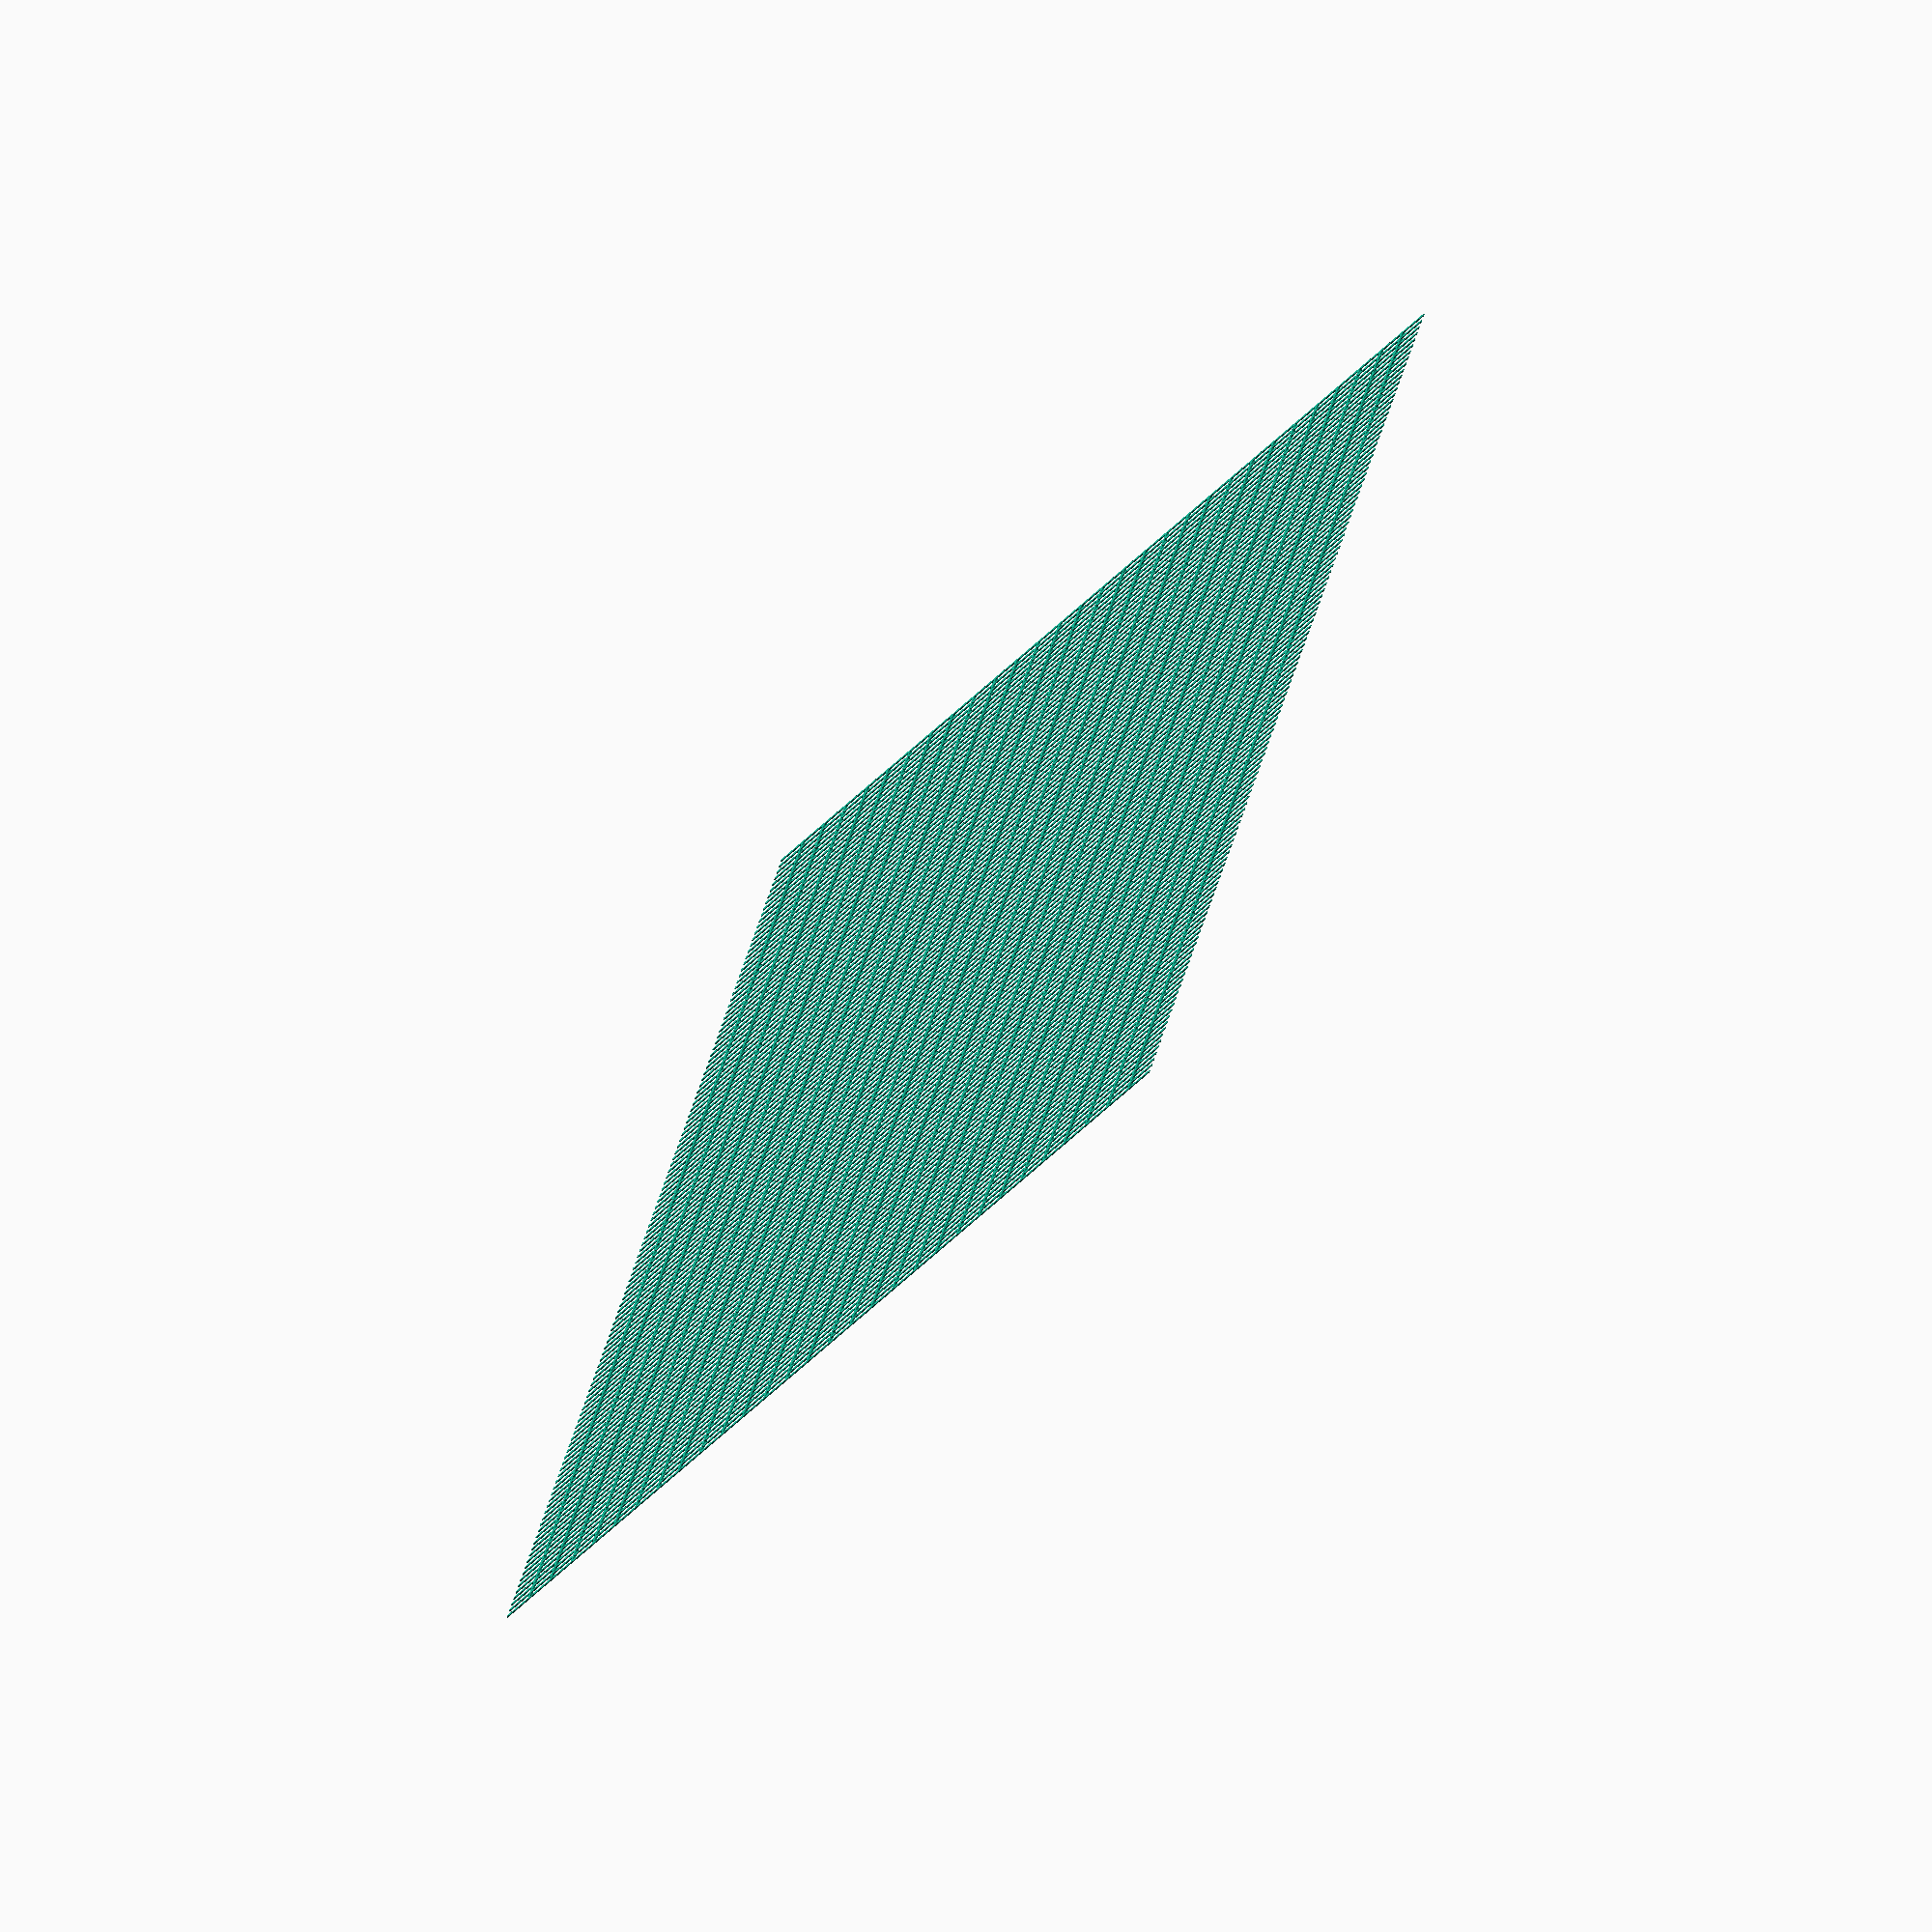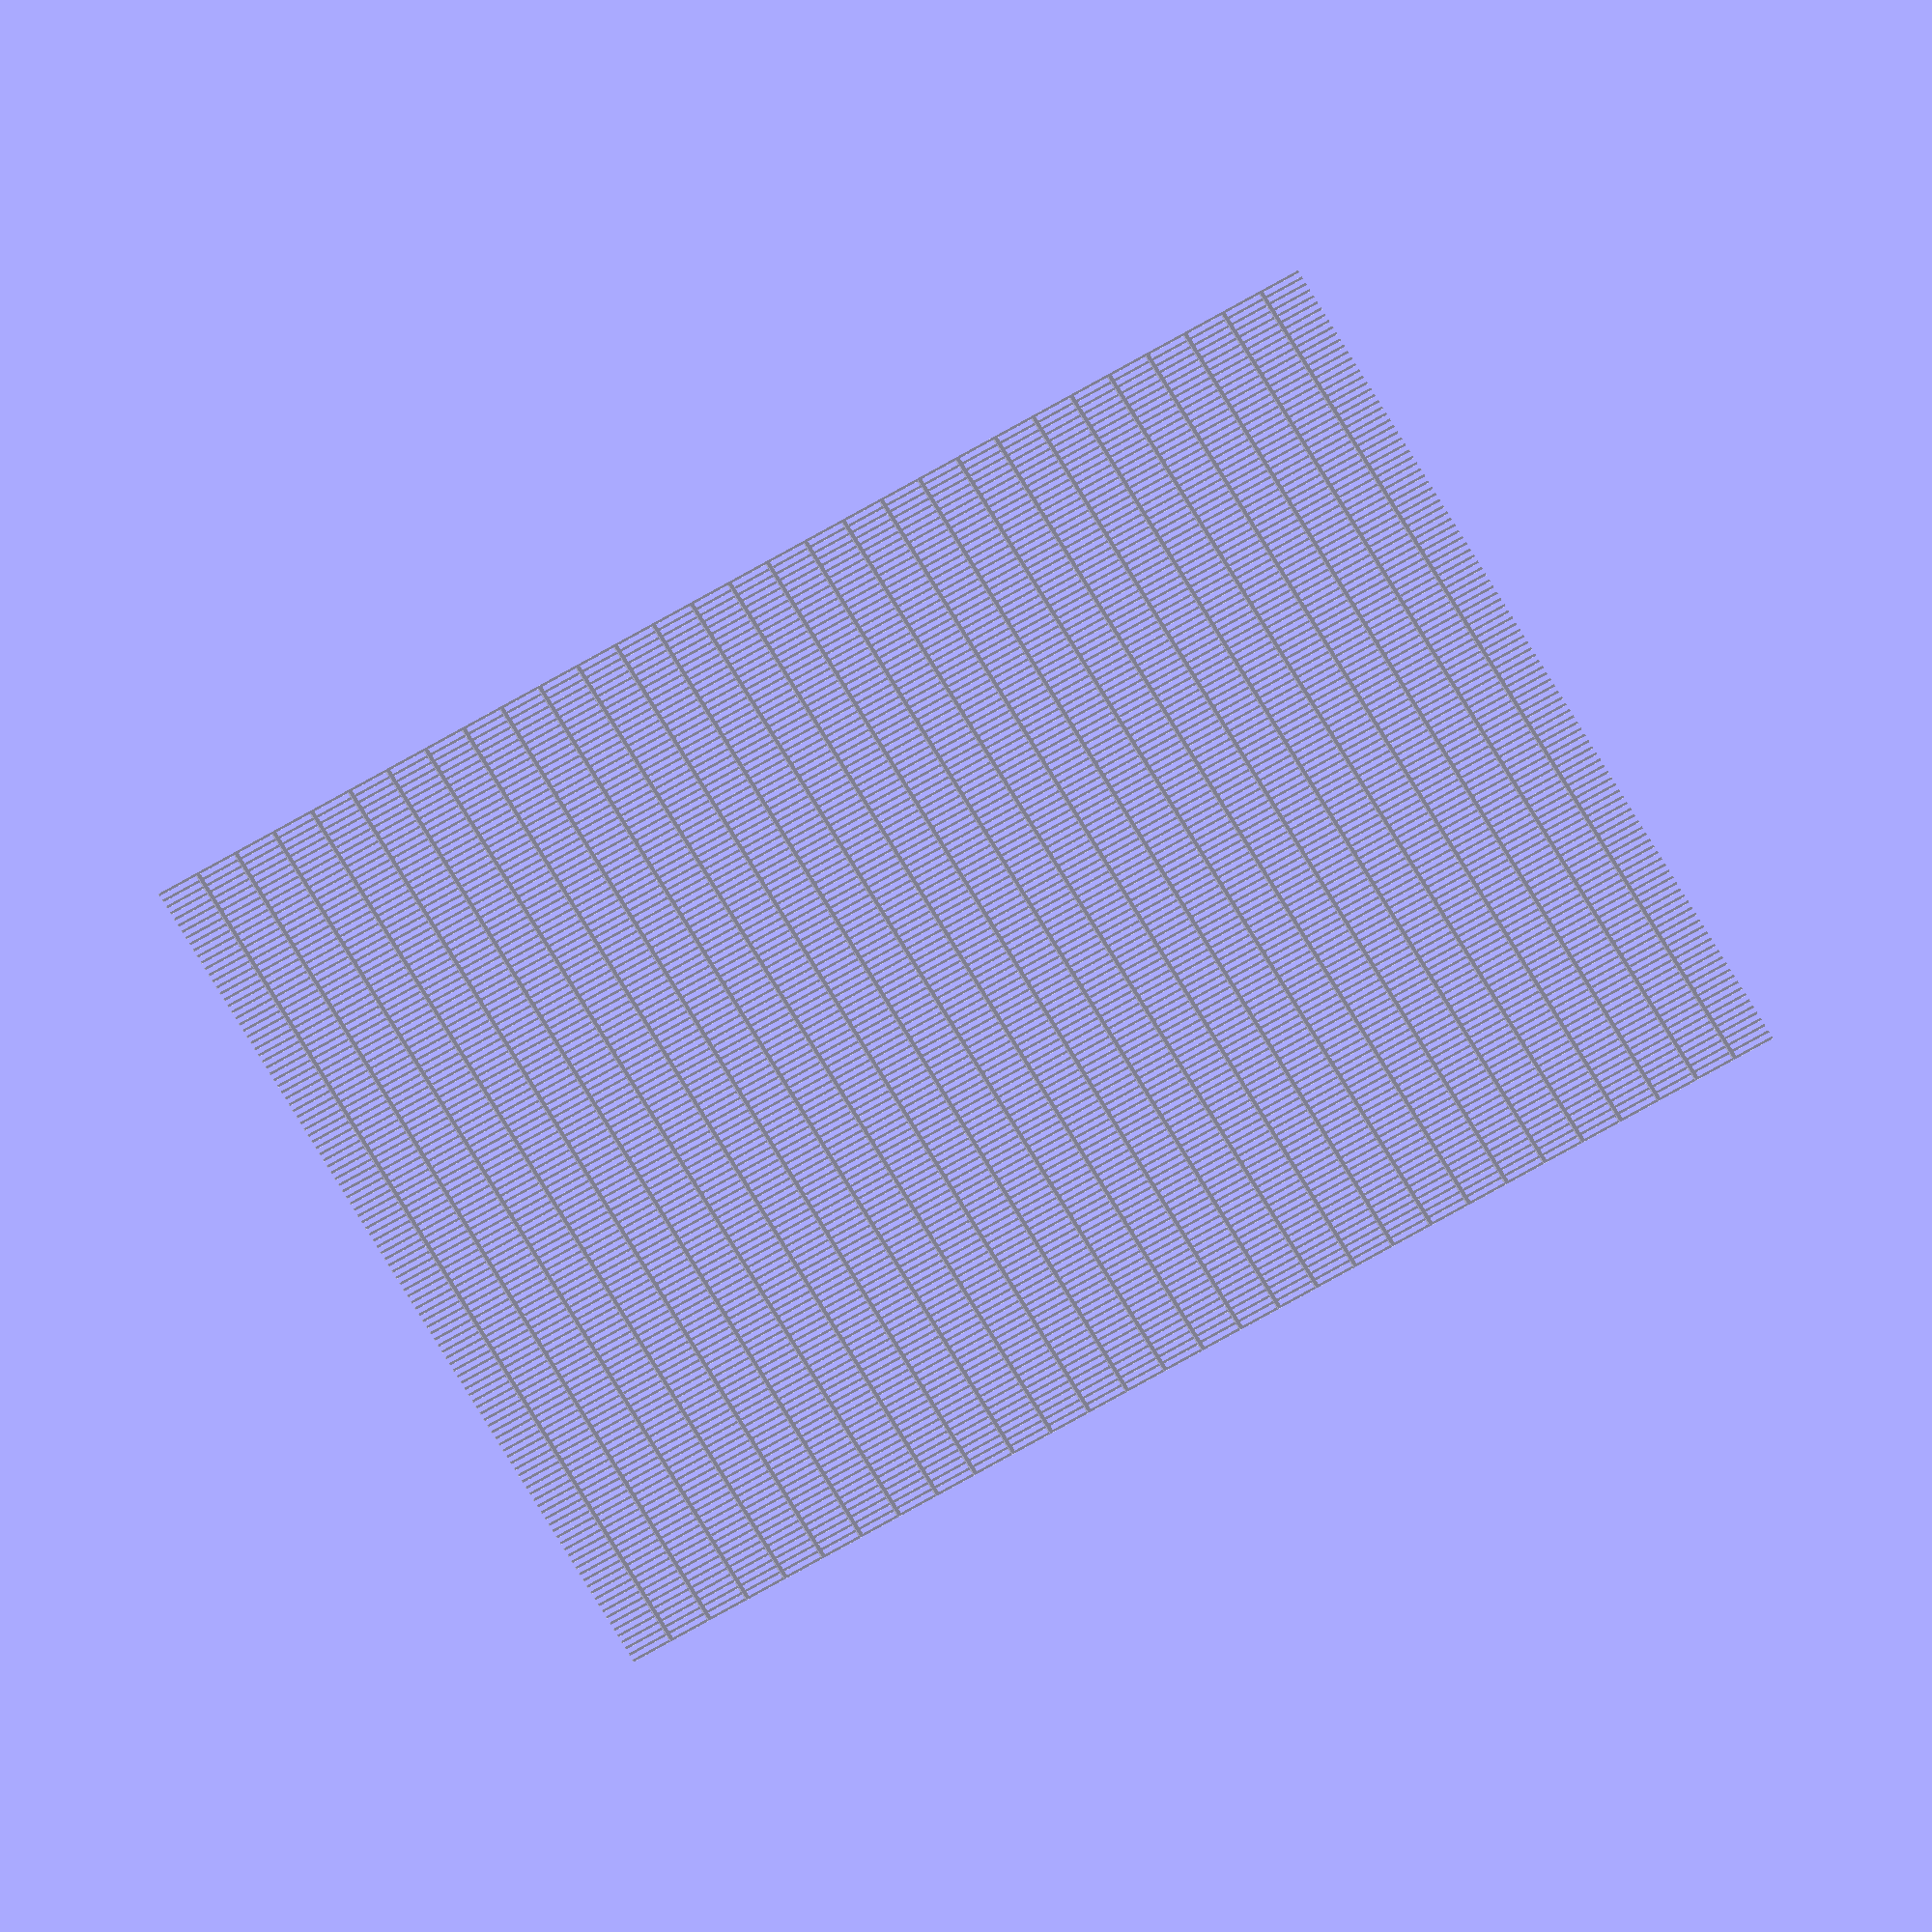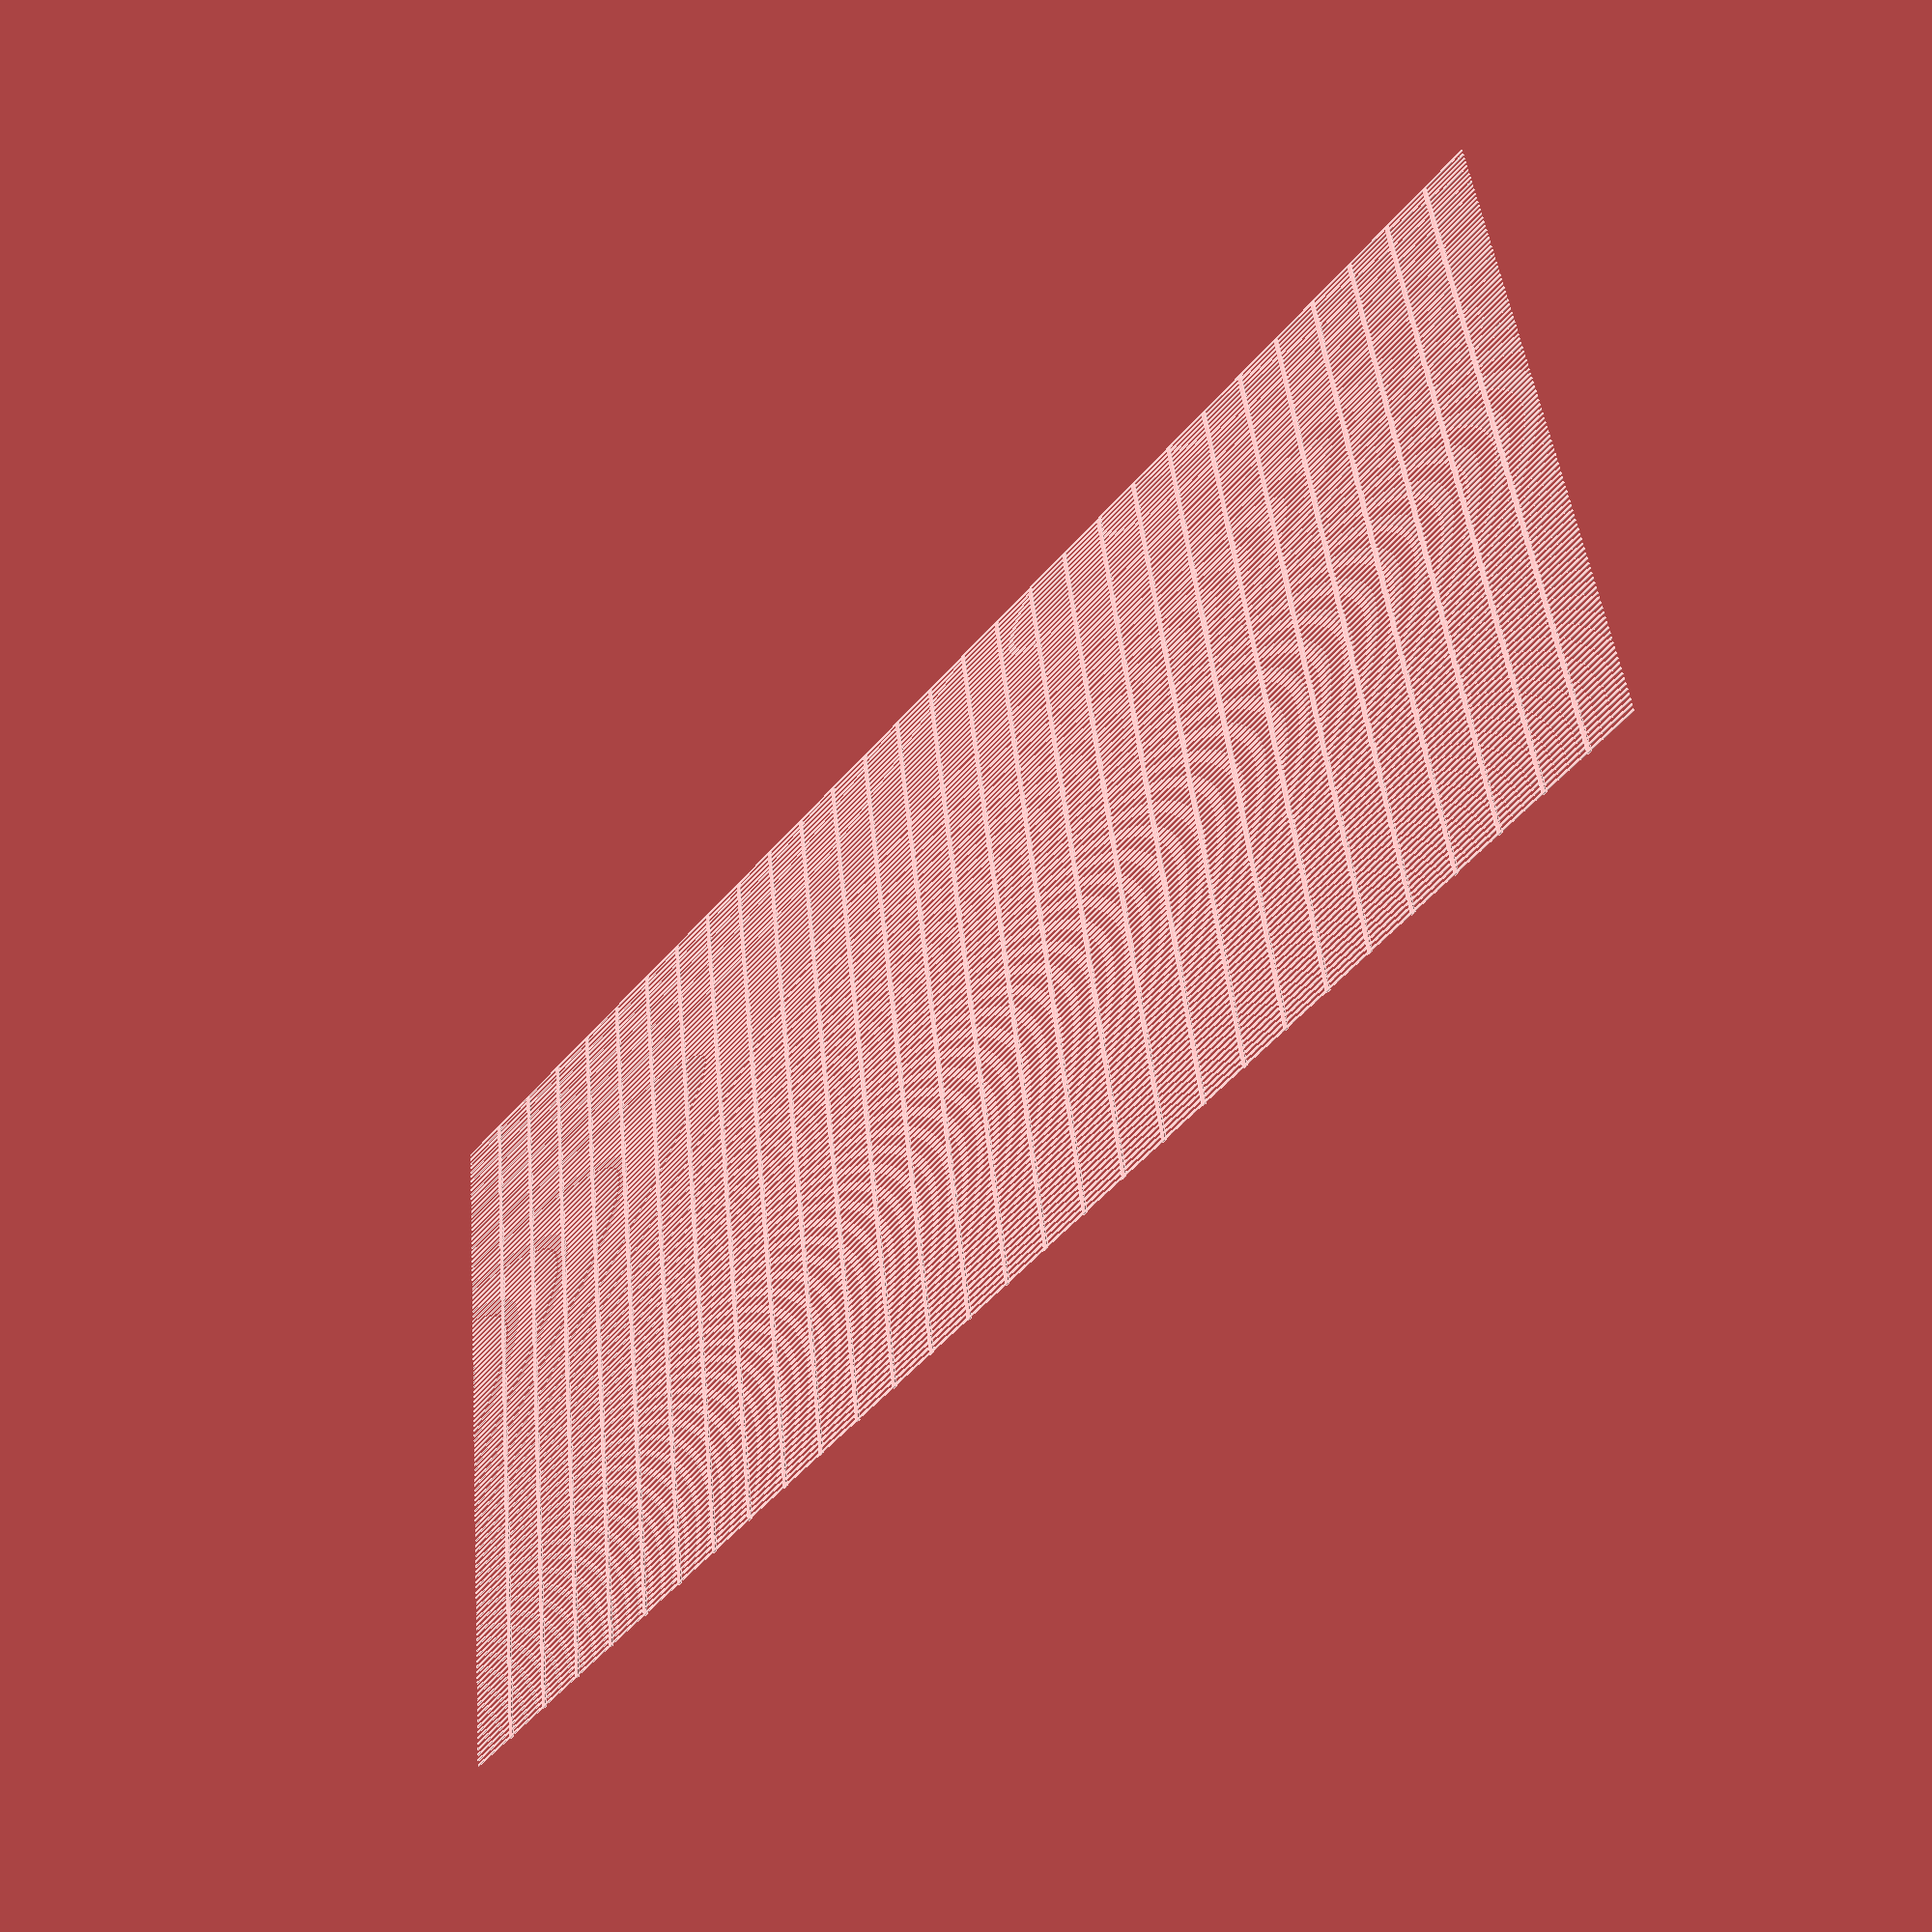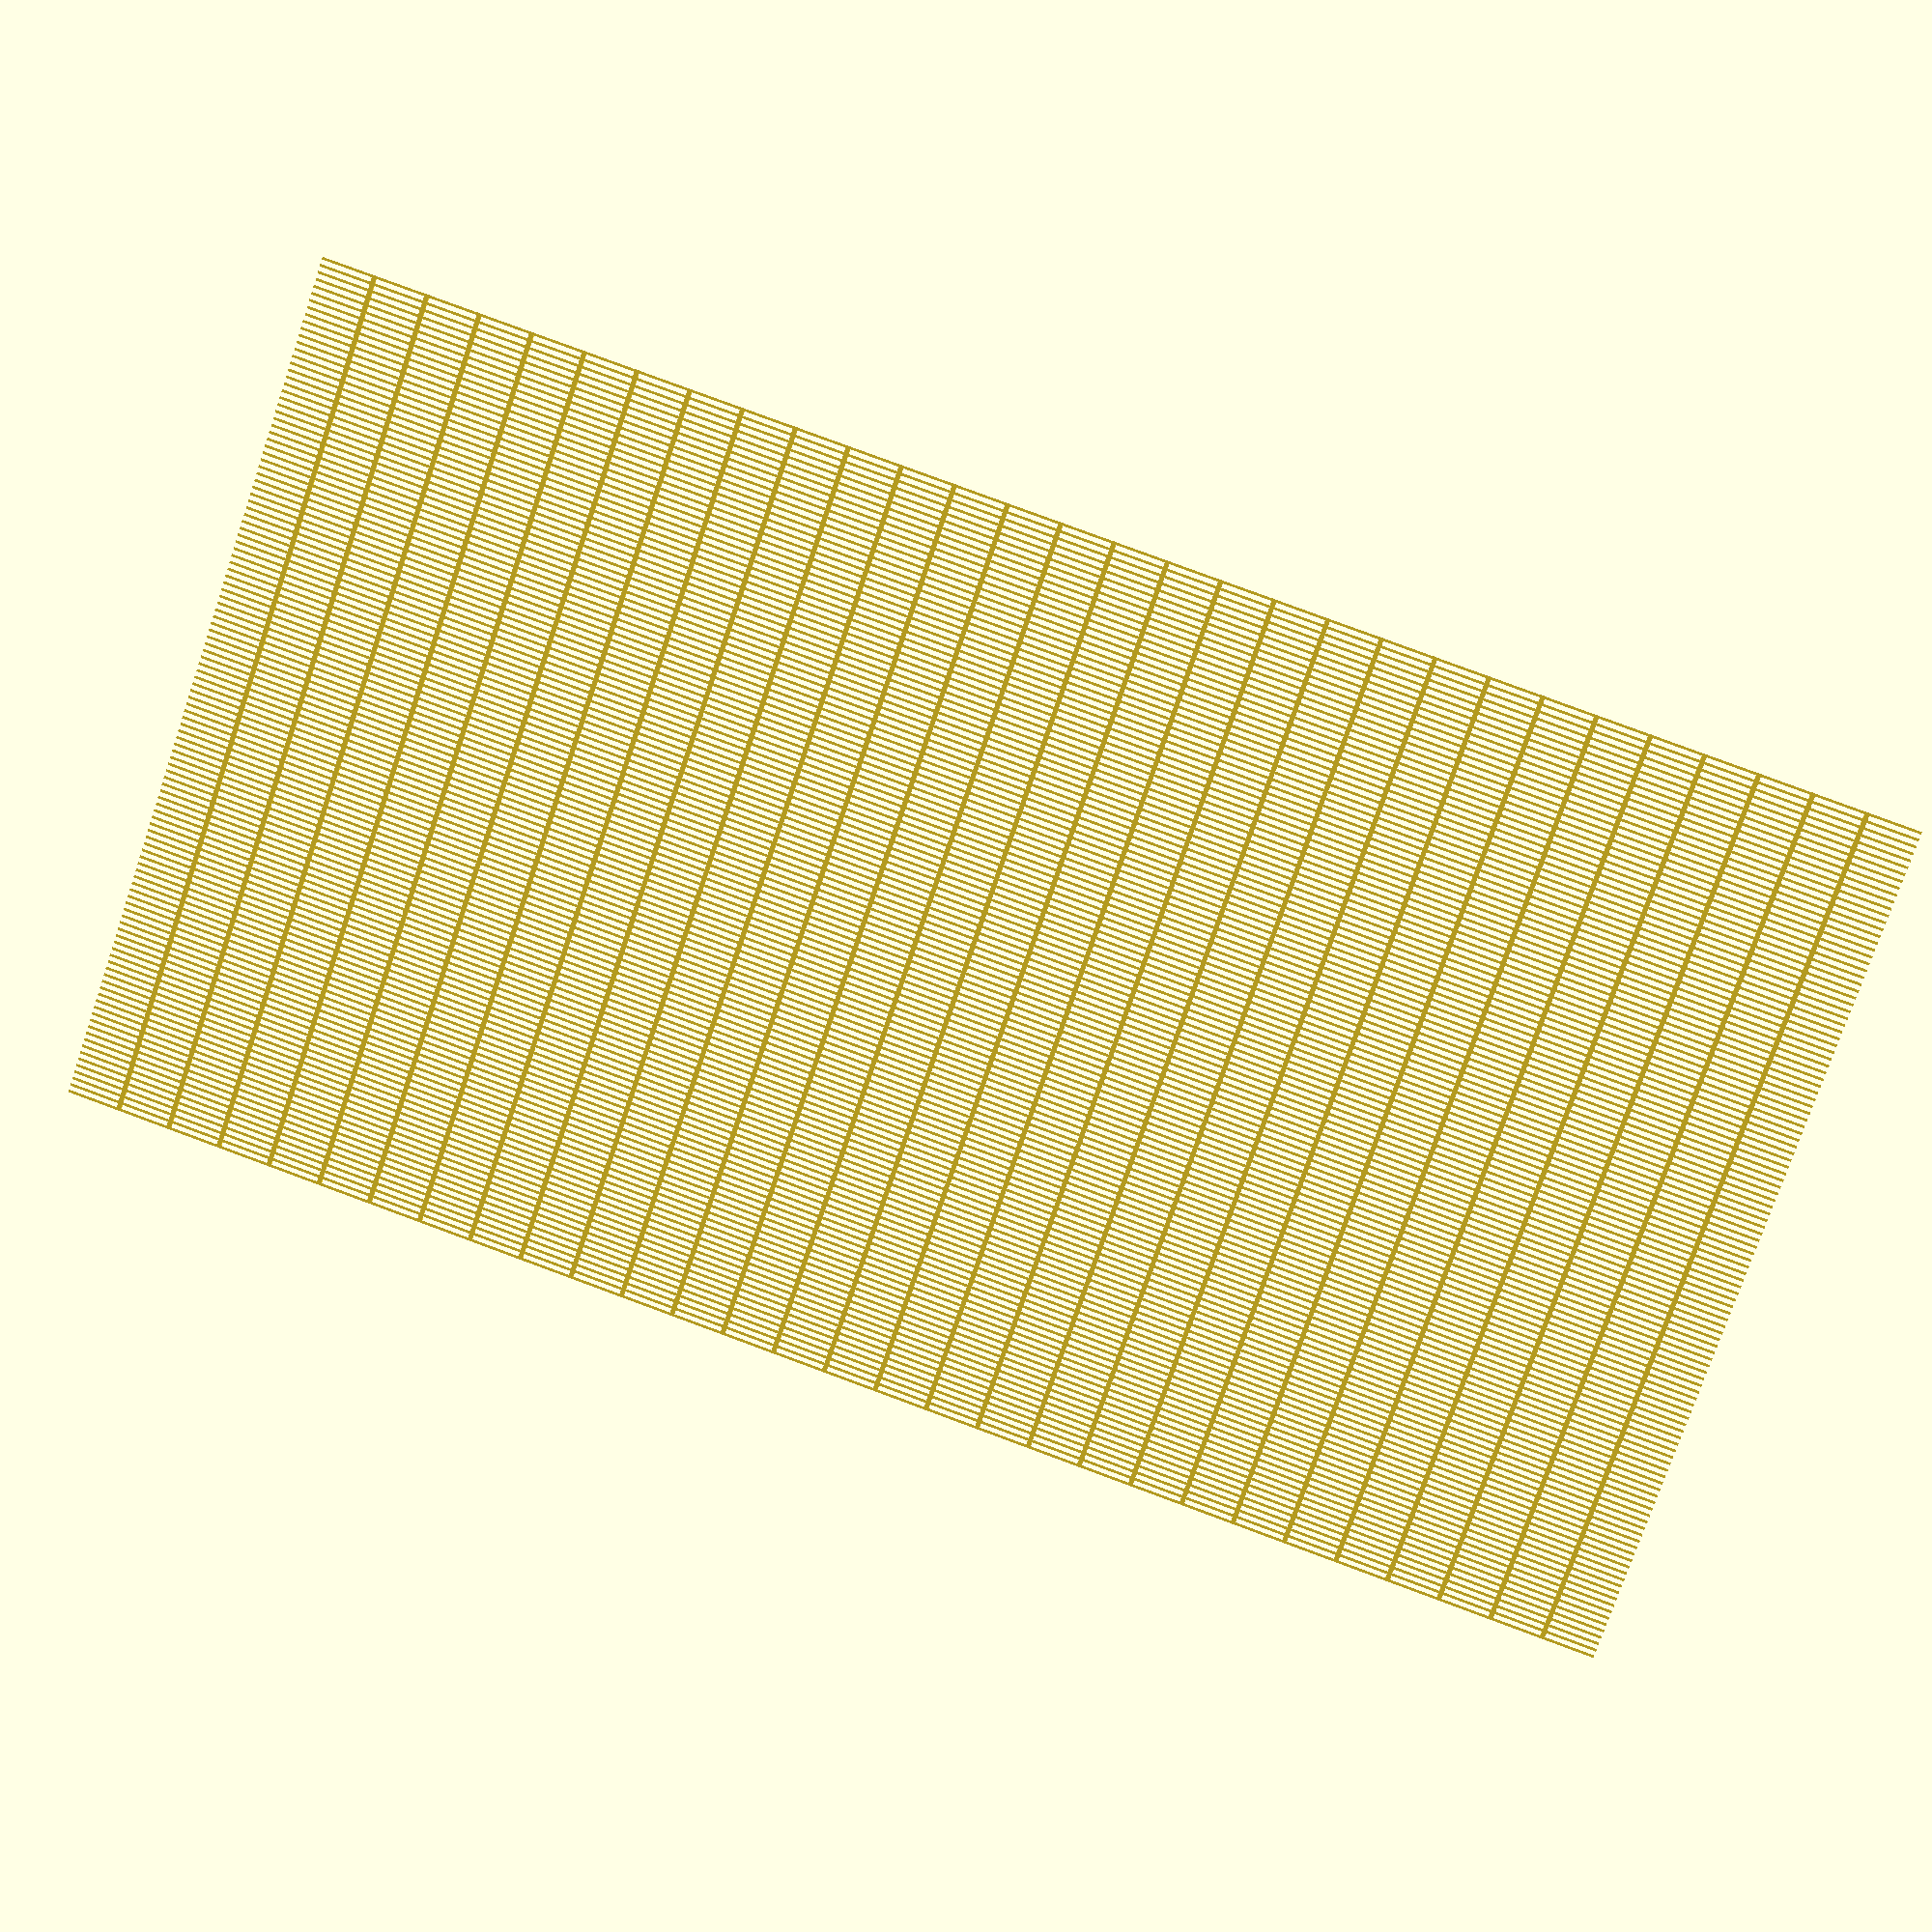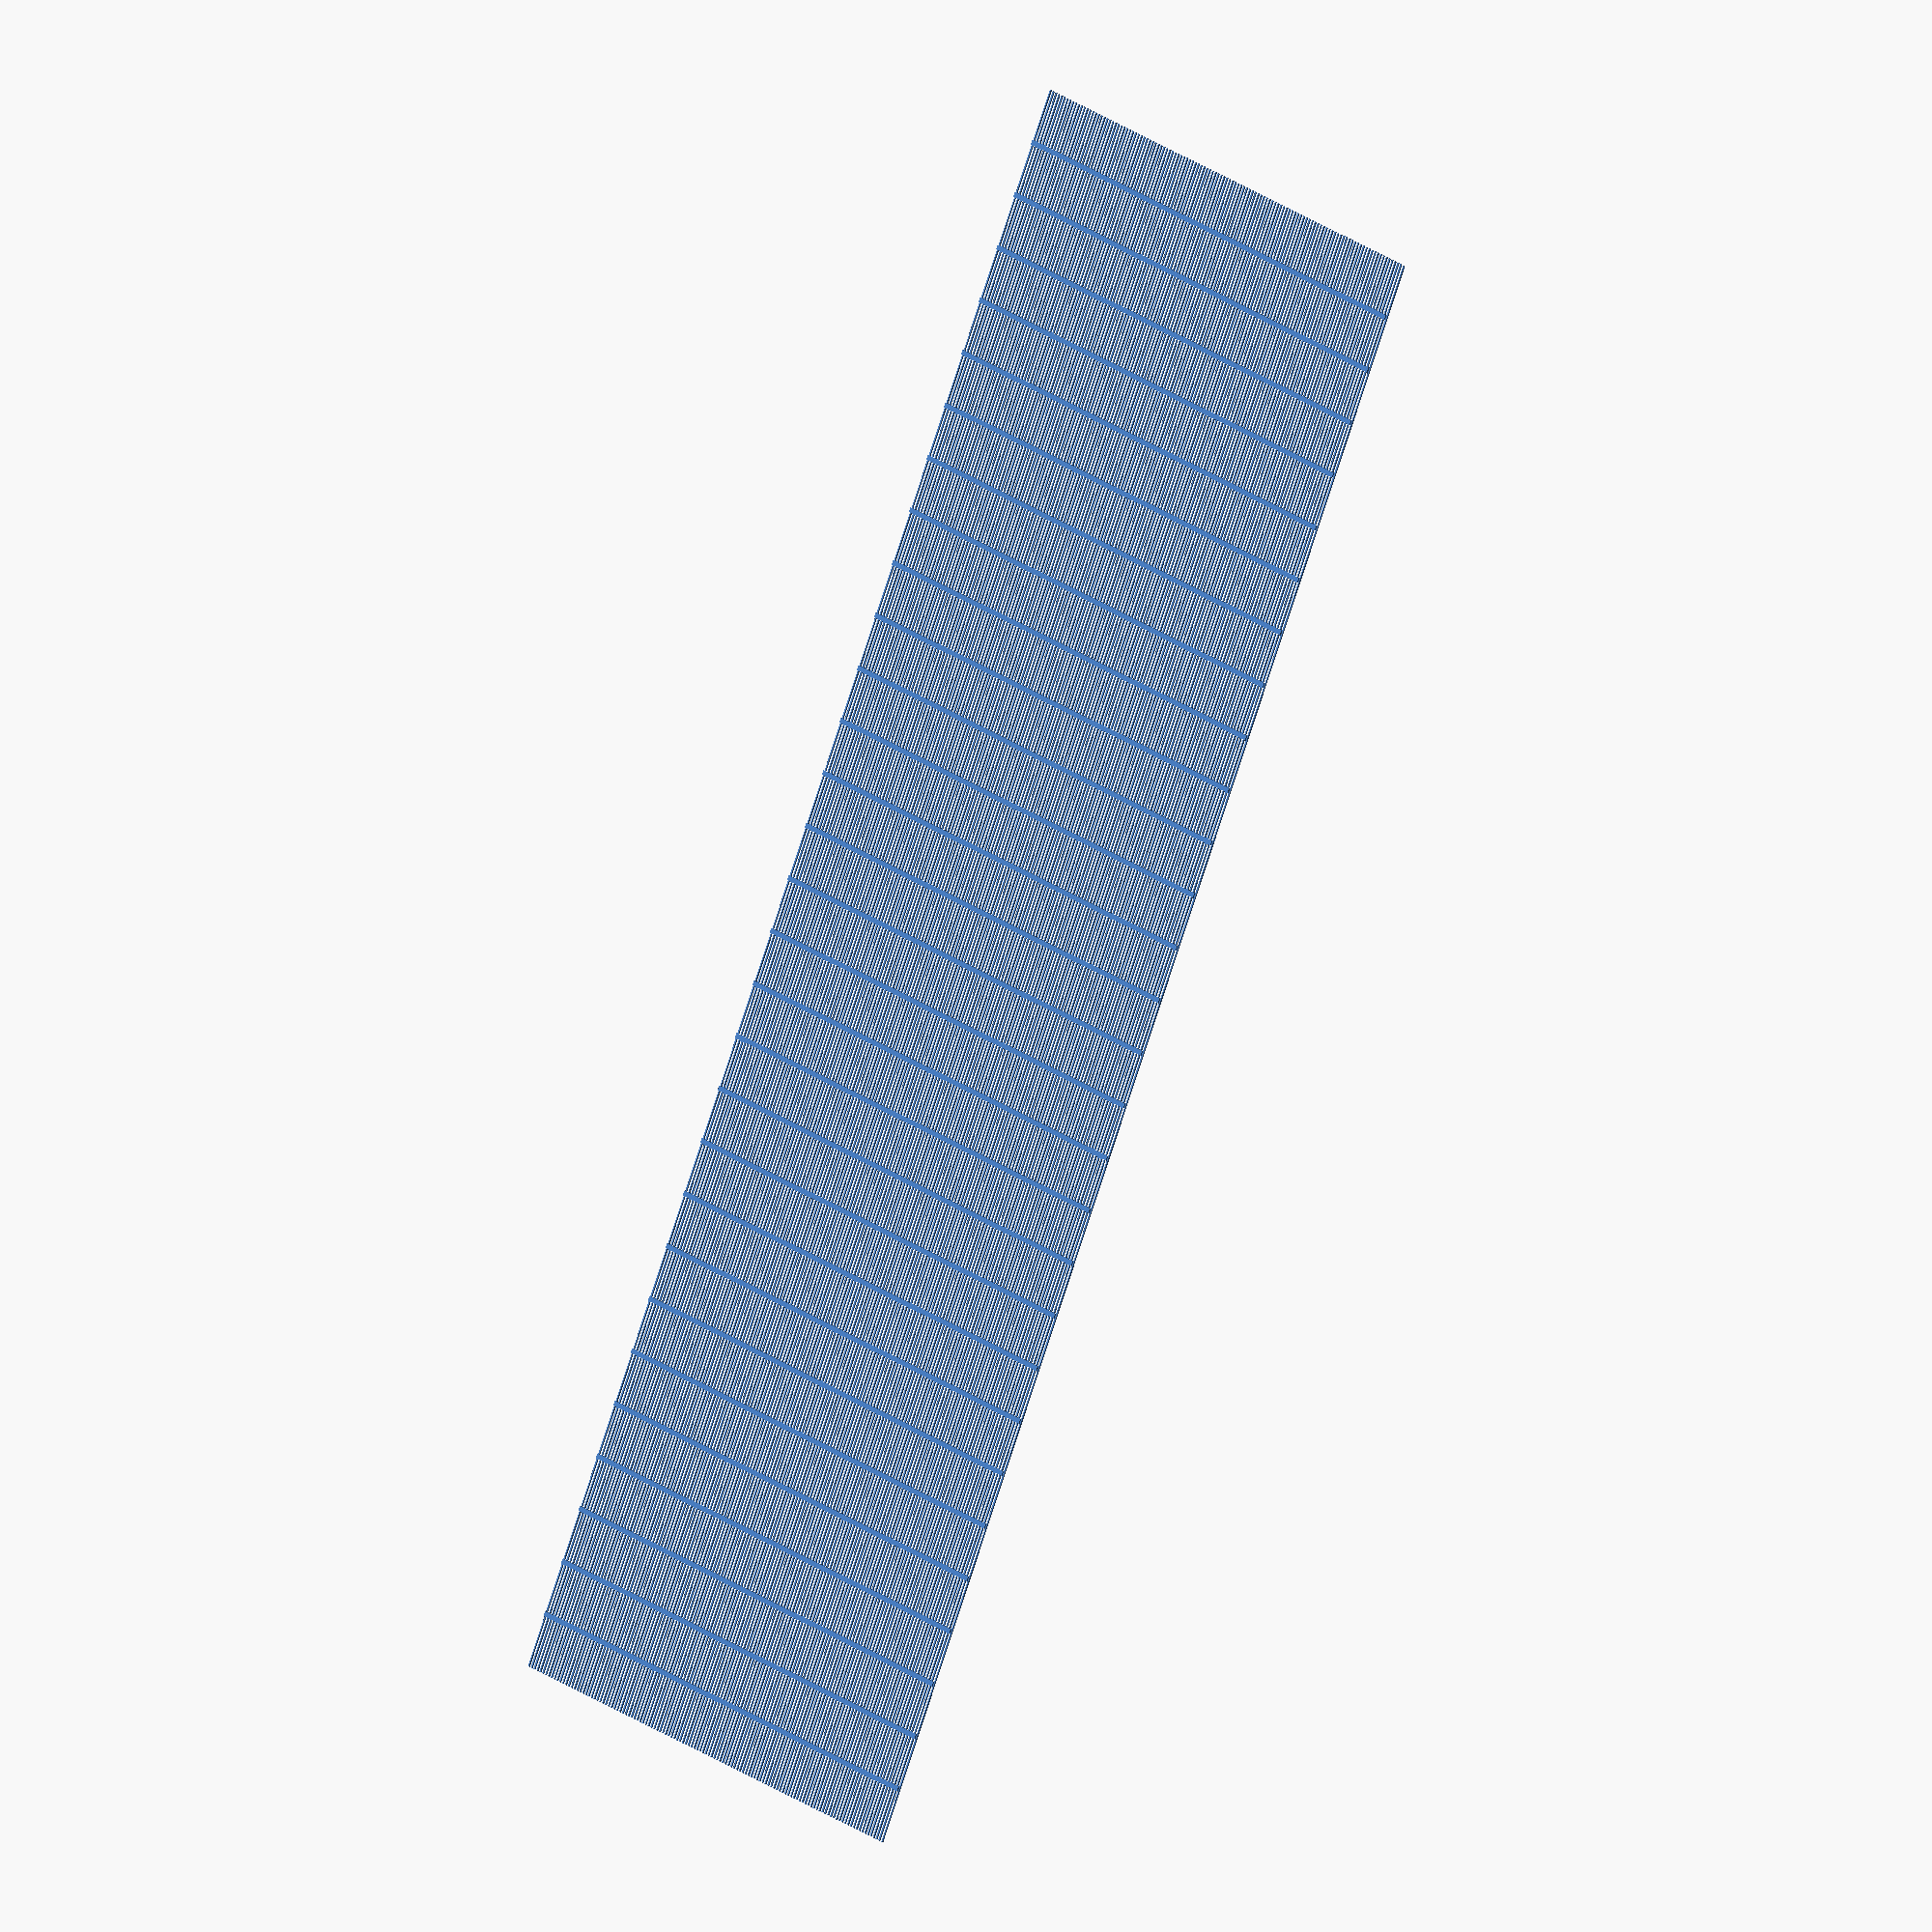
<openscad>
//////////////////////////////////////////////////////
// Jakub Loudát - jakub@loudat.cz | TW:@jakubloudat //
//  Benchnet  //  License: CC BY-SA  //  20220109   //
//             www.JLcreativeStudio.cz              //
//////////////////////////////////////////////////////

layer = 0.2; // 3D print matters
perimetr = 0.43; // 3D print matters
width = 295;
height = 160;
dividing_parts = 29;
step = width / (dividing_parts + 1) ;

//binding wire
translate([-perimetr,0,0]){ //centering
   for (i=[step:step:width-step]) {
	   translate([i,0,0]) cube([2 * perimetr, height, 2 * layer]);
   }
}
//skewers
for (i=[0:perimetr * 3:height]) {
    translate([0,i,0]) cube([width, perimetr, layer]);
}
</openscad>
<views>
elev=242.9 azim=321.8 roll=299.4 proj=o view=wireframe
elev=205.7 azim=142.5 roll=210.4 proj=o view=solid
elev=43.2 azim=7.6 roll=230.0 proj=p view=edges
elev=348.1 azim=161.1 roll=187.6 proj=p view=wireframe
elev=30.6 azim=128.7 roll=59.9 proj=o view=solid
</views>
